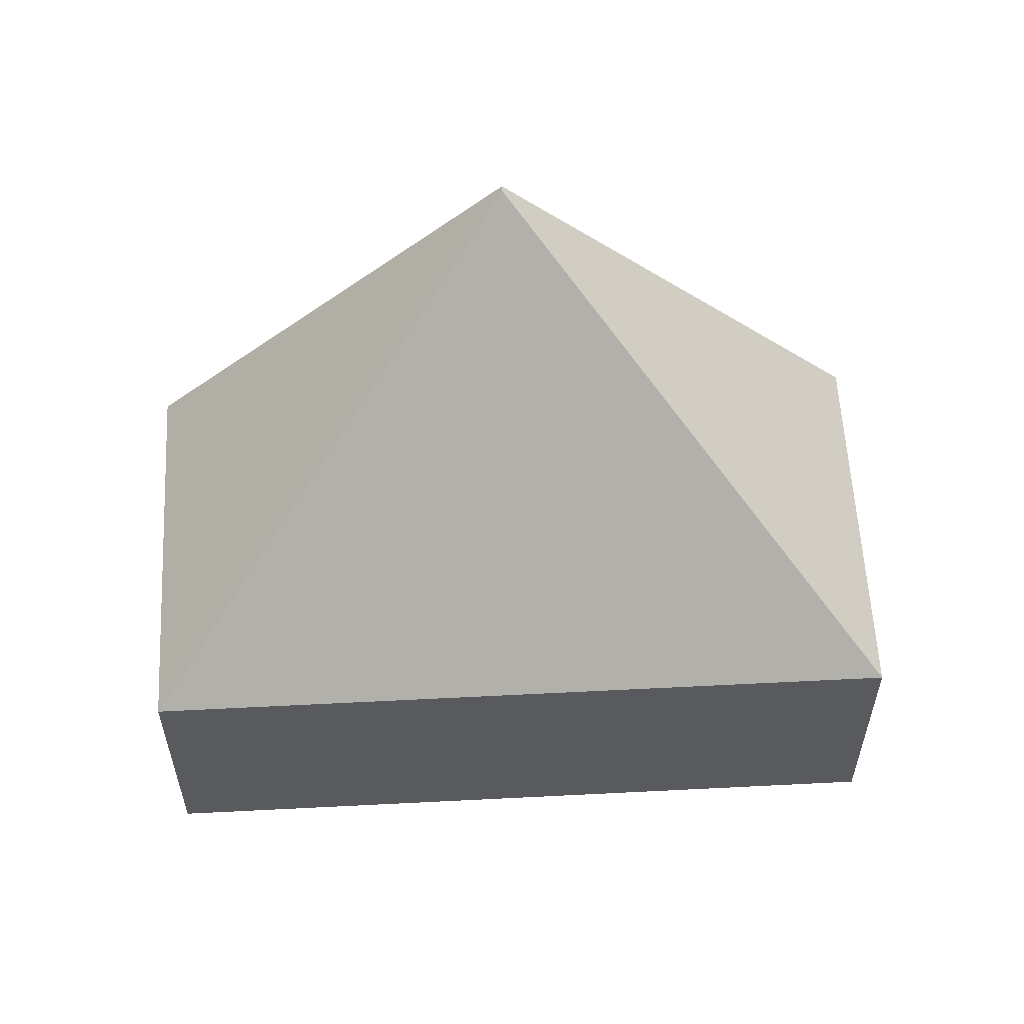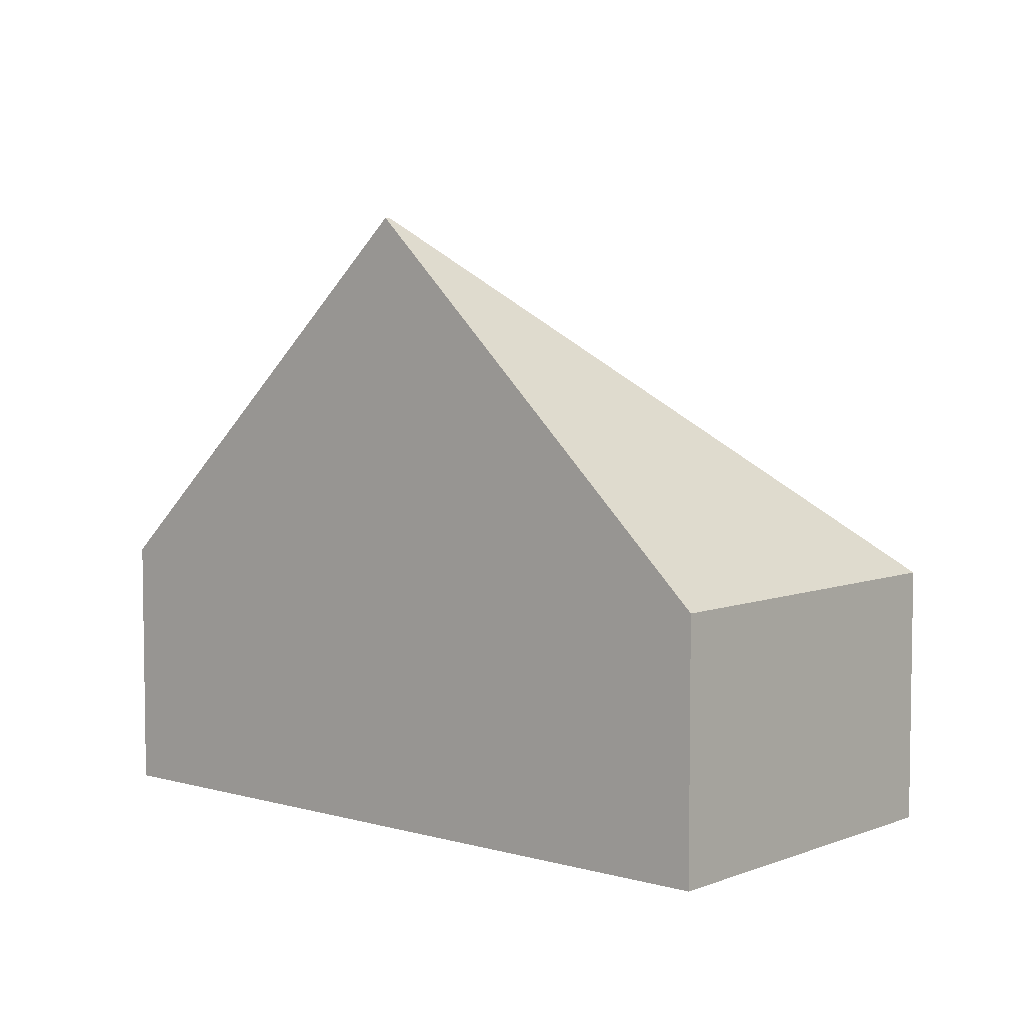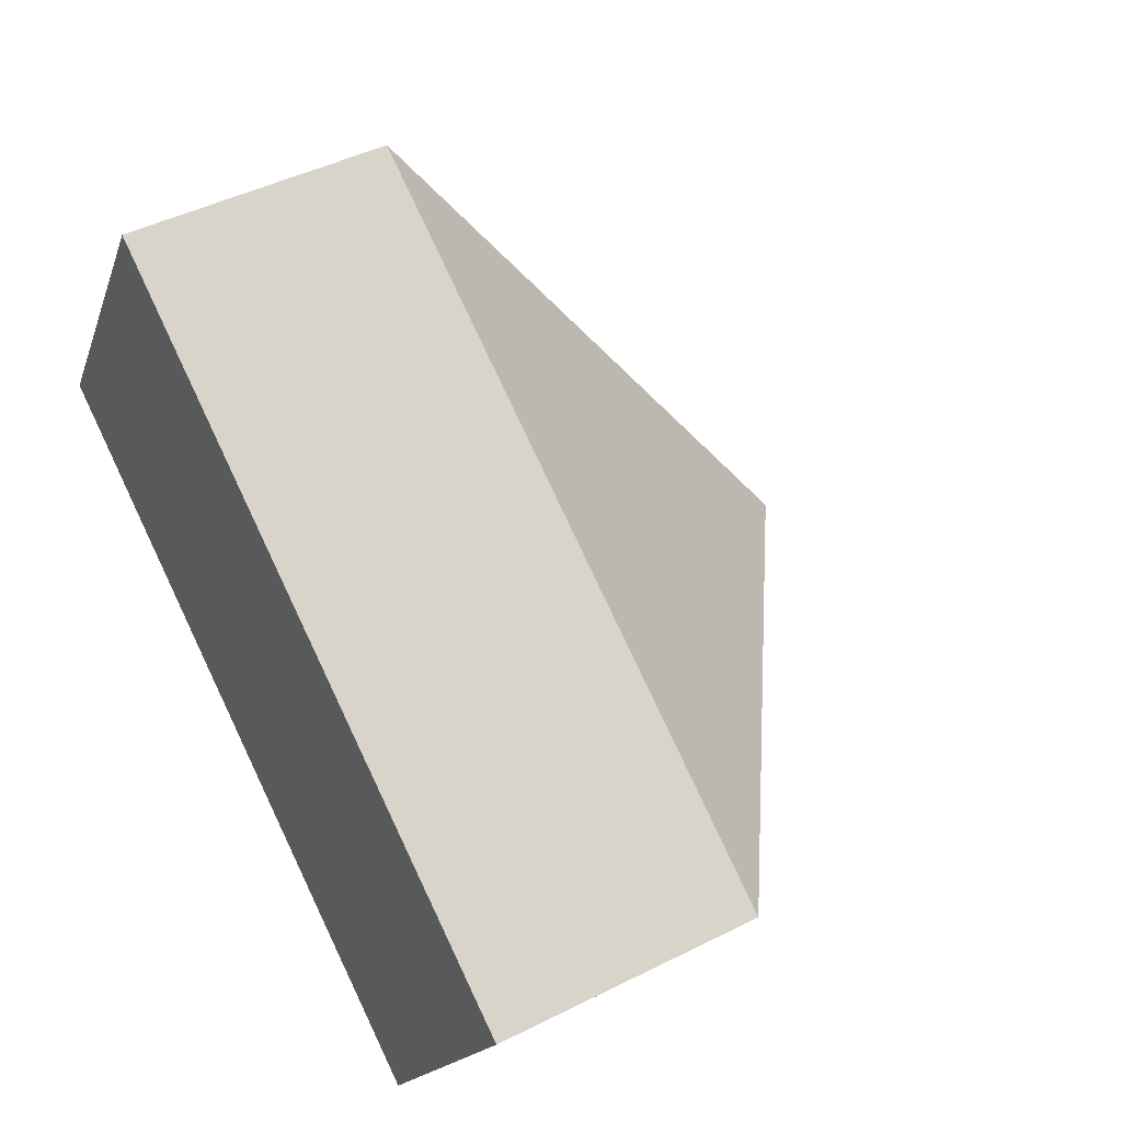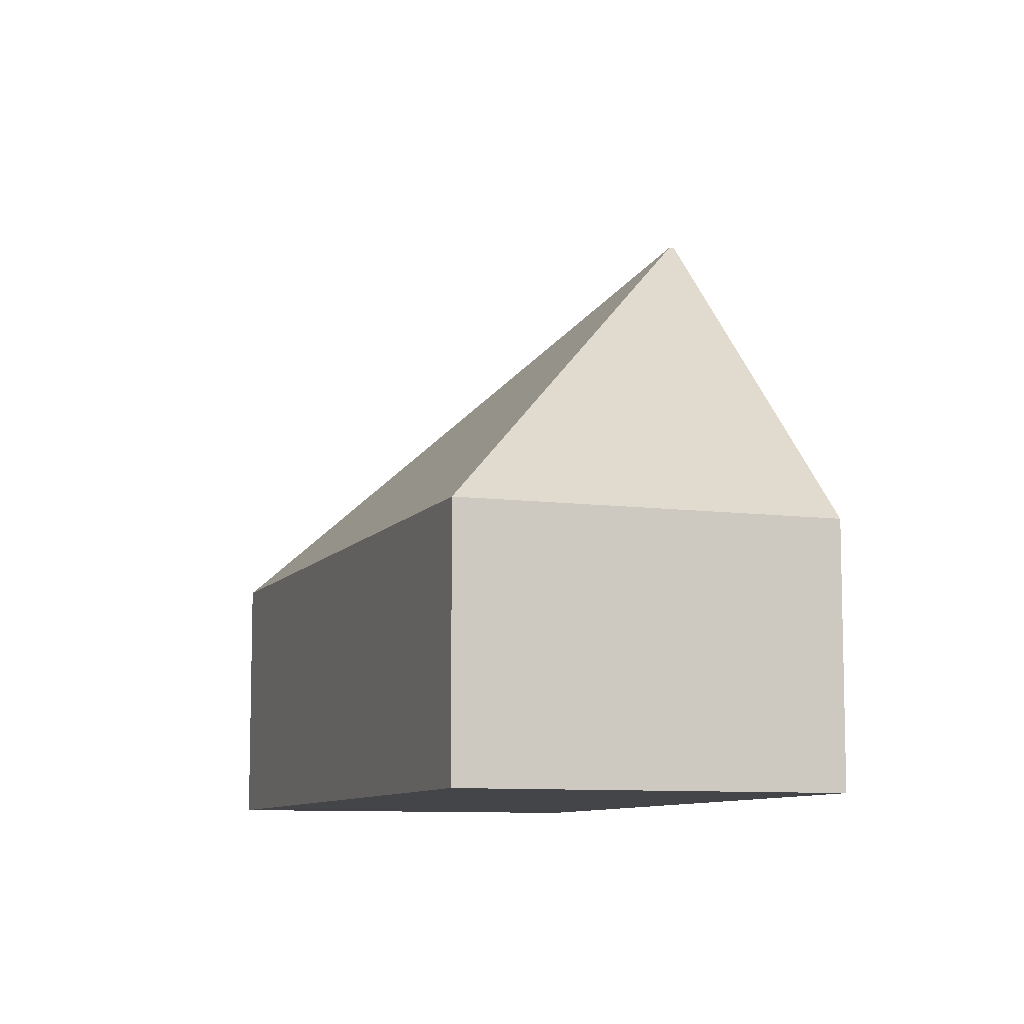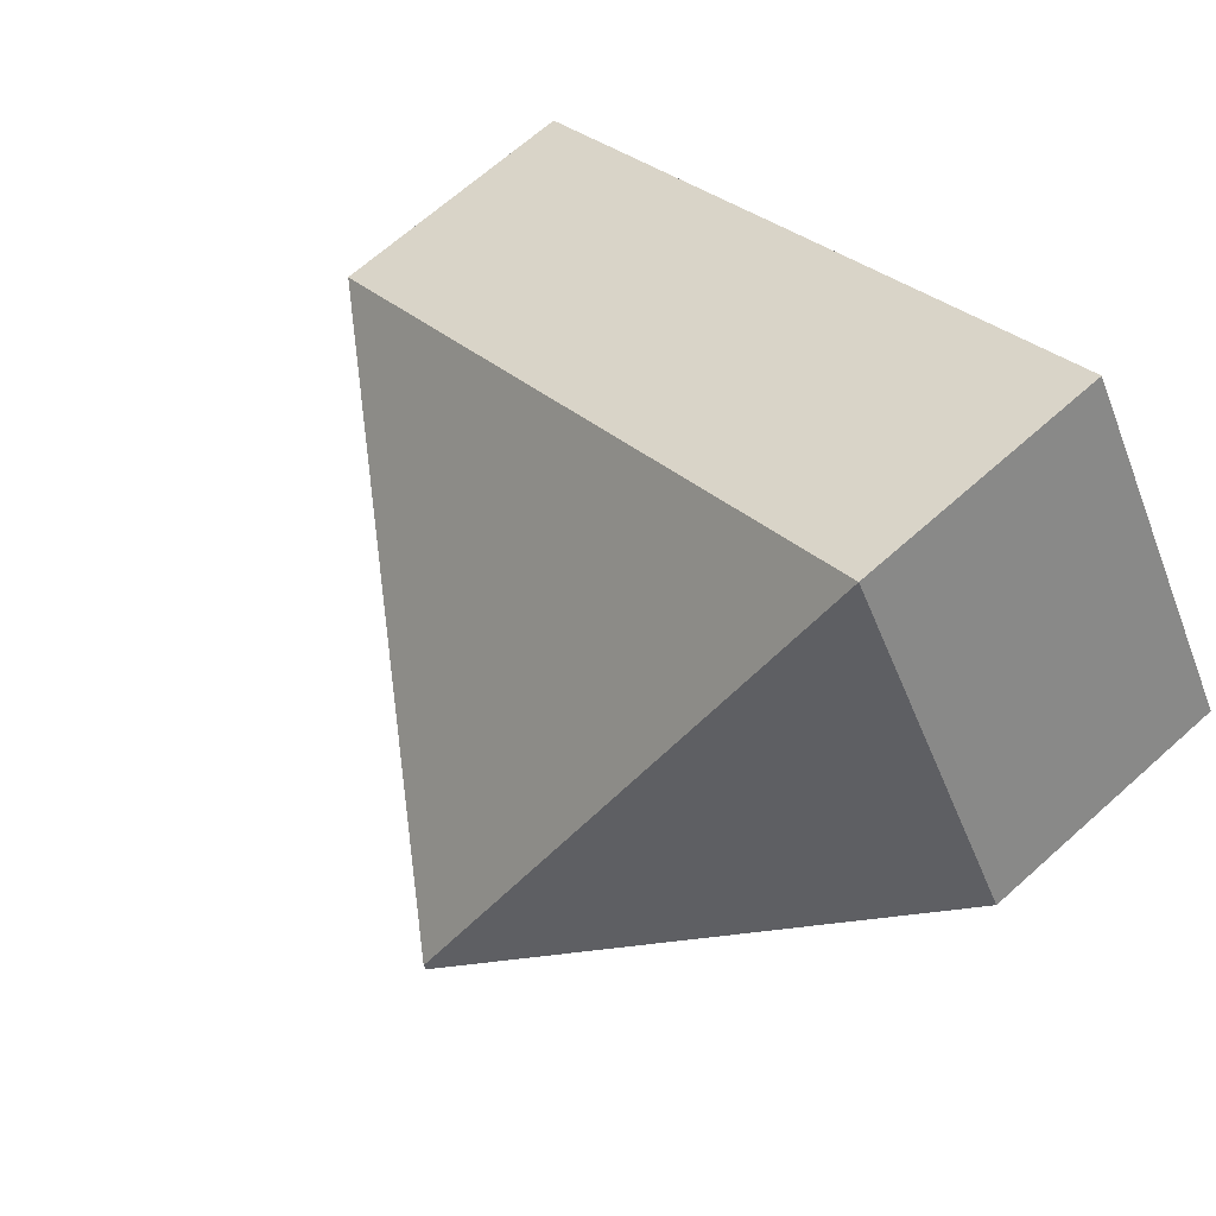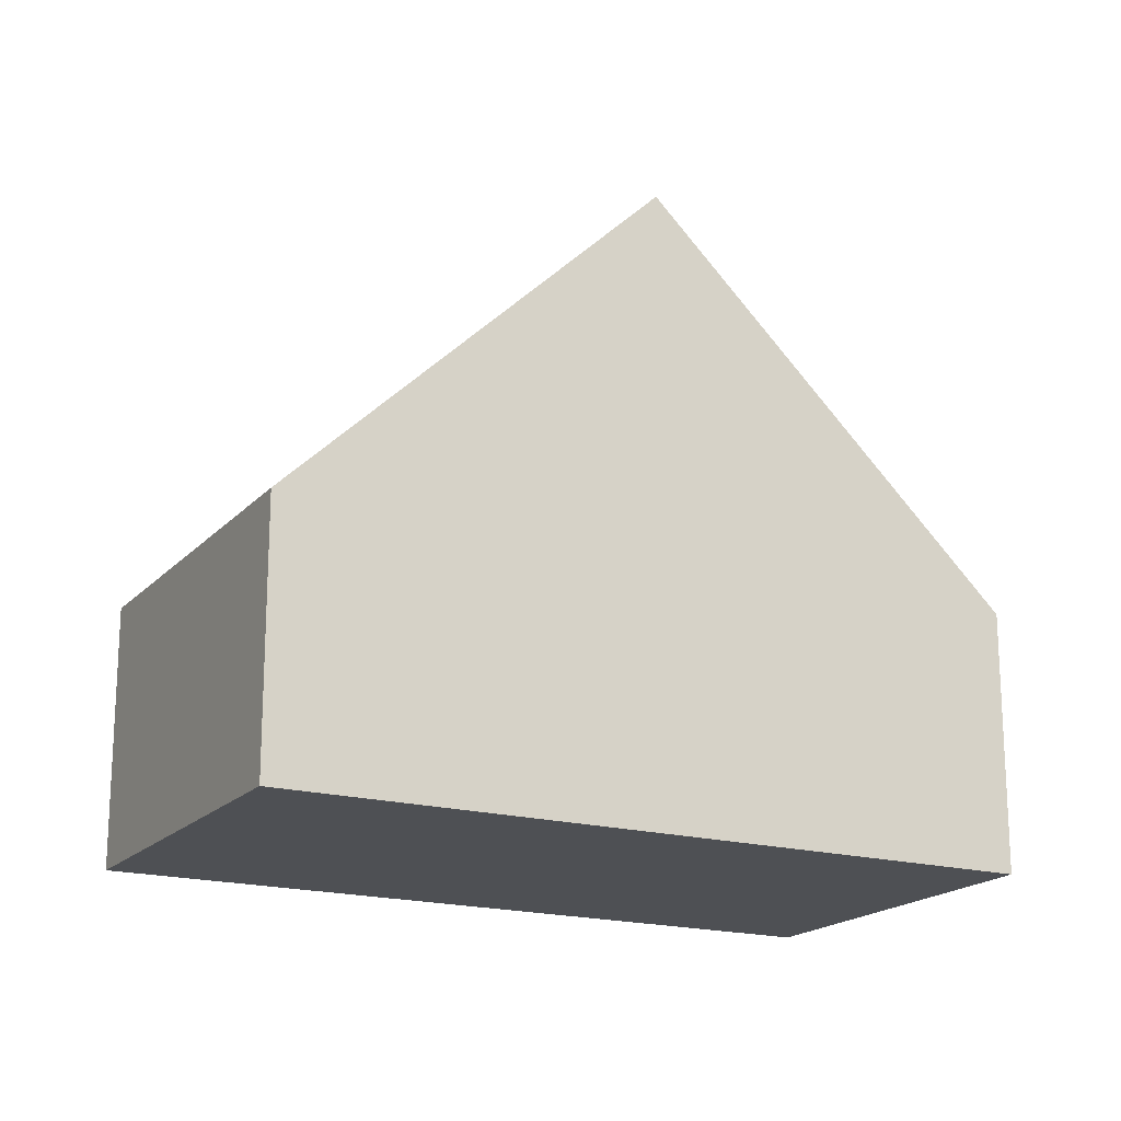
<metadata>
{"format":"obj","ext":"obj","renderer":"f3d","projection":"perspective","resolution":1024,"background":"white","views":[{"elev":58.3,"azim":28.9,"up":"+Y"},{"elev":5.8,"azim":-107.3,"up":"+Y"},{"elev":45.2,"azim":59.7,"up":"+Z"},{"elev":-8.9,"azim":102.2,"up":"+Y"},{"elev":67.6,"azim":-131.8,"up":"+Z"},{"elev":-18.5,"azim":-176.3,"up":"+Y"}]}
</metadata>
<code>
v  5.125 2.043 -3.193
v  2.587 4.917 -1.558
v  6.746 2.043 -0.592
v  2.563 4.917 -1.597
v  1.621 2.043 2.601
v  0 2.043 1.251e-16
v  5.125 1.955e-16 -3.193
v  2.563 9.779e-17 -1.597
v  0 0 0
v  1.621 -1.593e-16 2.601
v  6.746 3.625e-17 -0.592
g defaultobject
f 1 2 3
f 2 1 4
f 2 5 3
f 5 4 6
f 4 5 2
f 7 4 1
f 4 7 6
f 6 7 8
f 6 8 9
f 9 5 6
f 5 9 10
f 10 3 5
f 3 10 11
f 11 1 3
f 1 11 7
f 8 10 9
f 10 8 7
f 10 7 11

</code>
